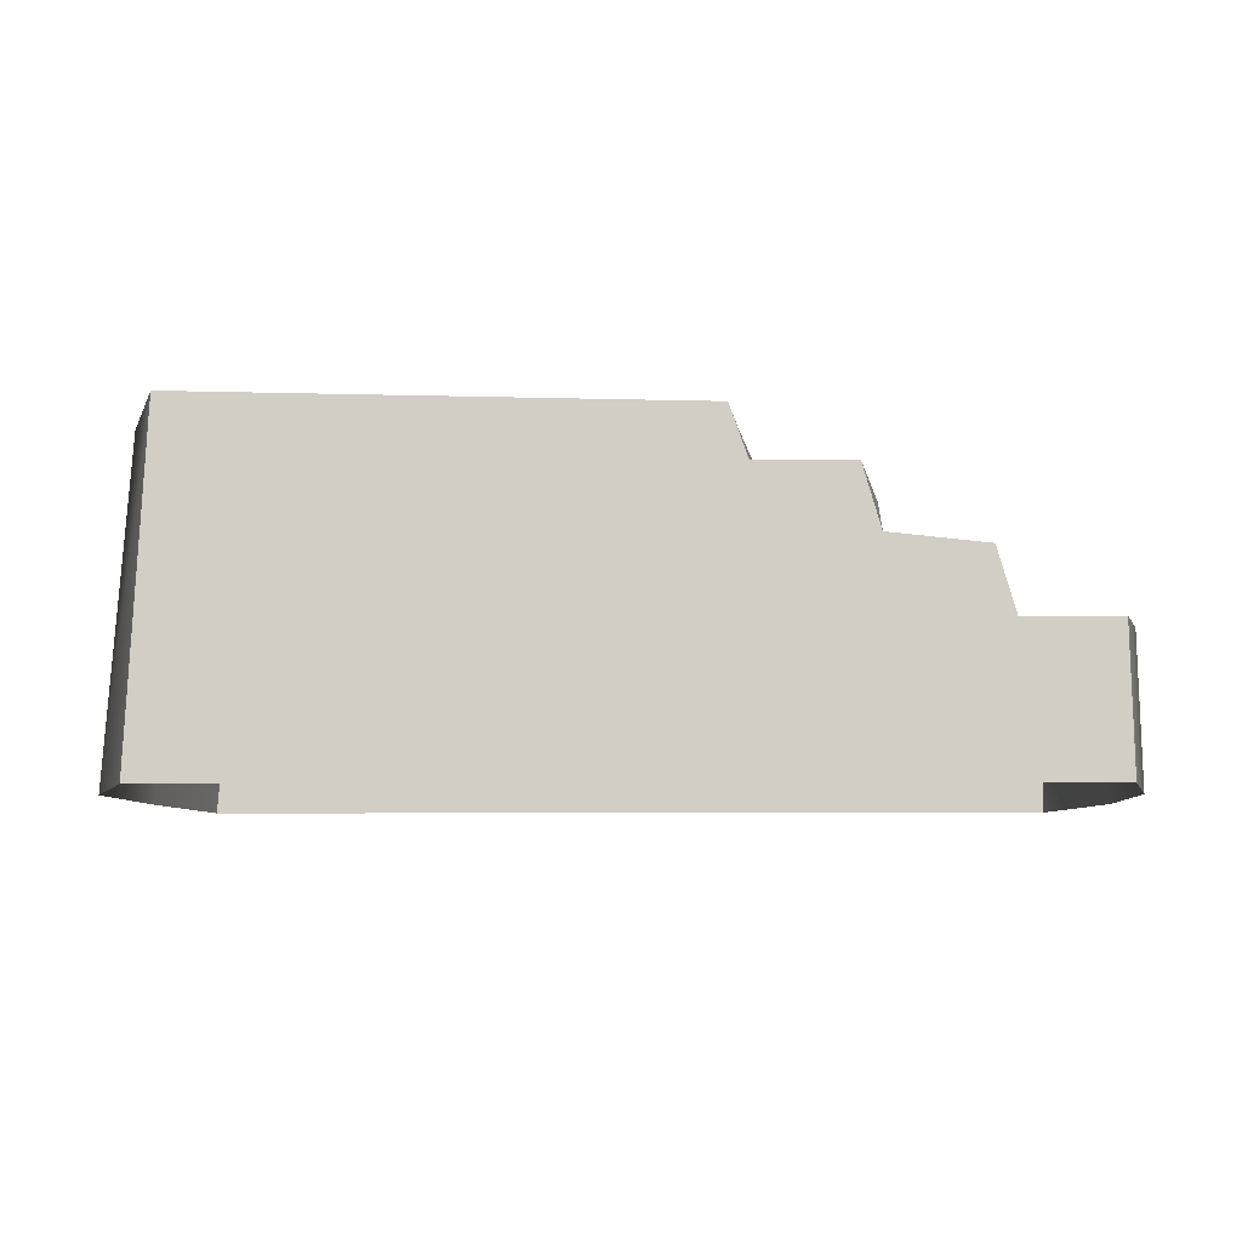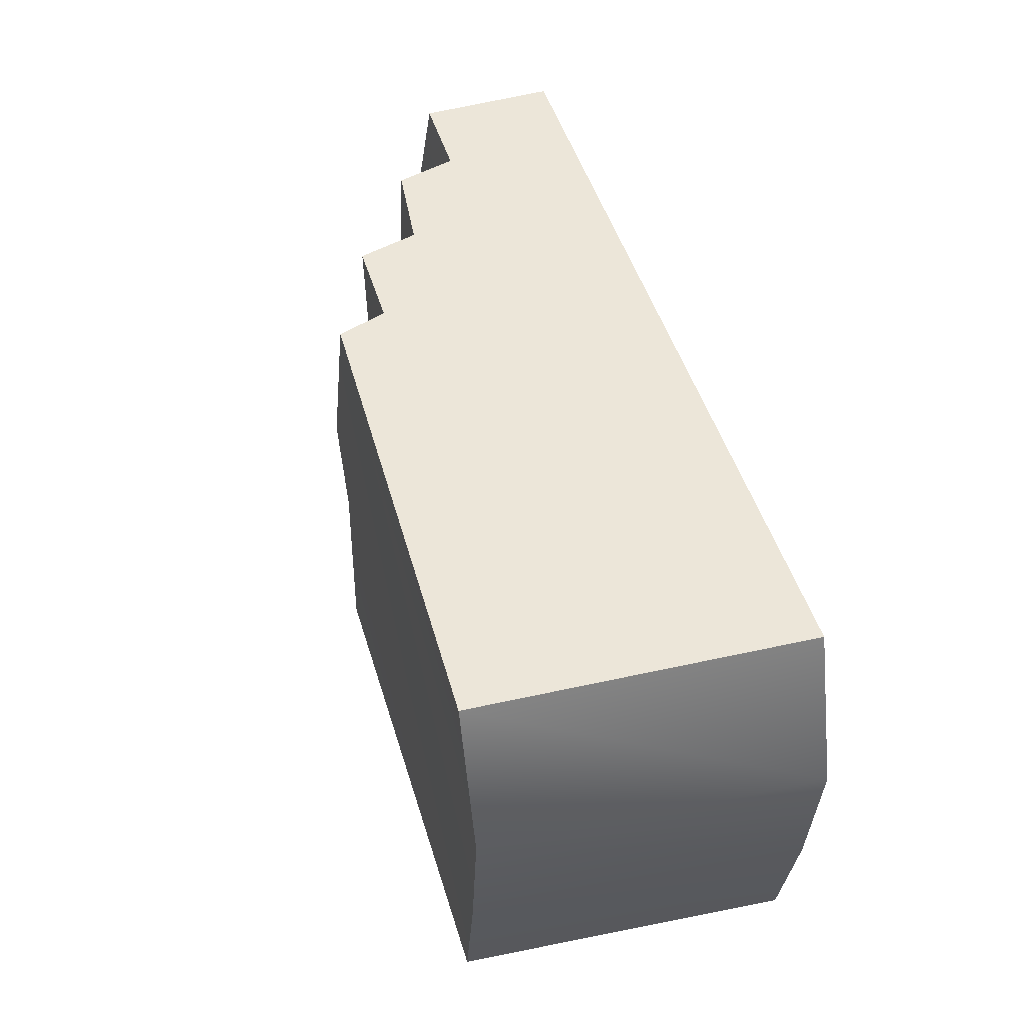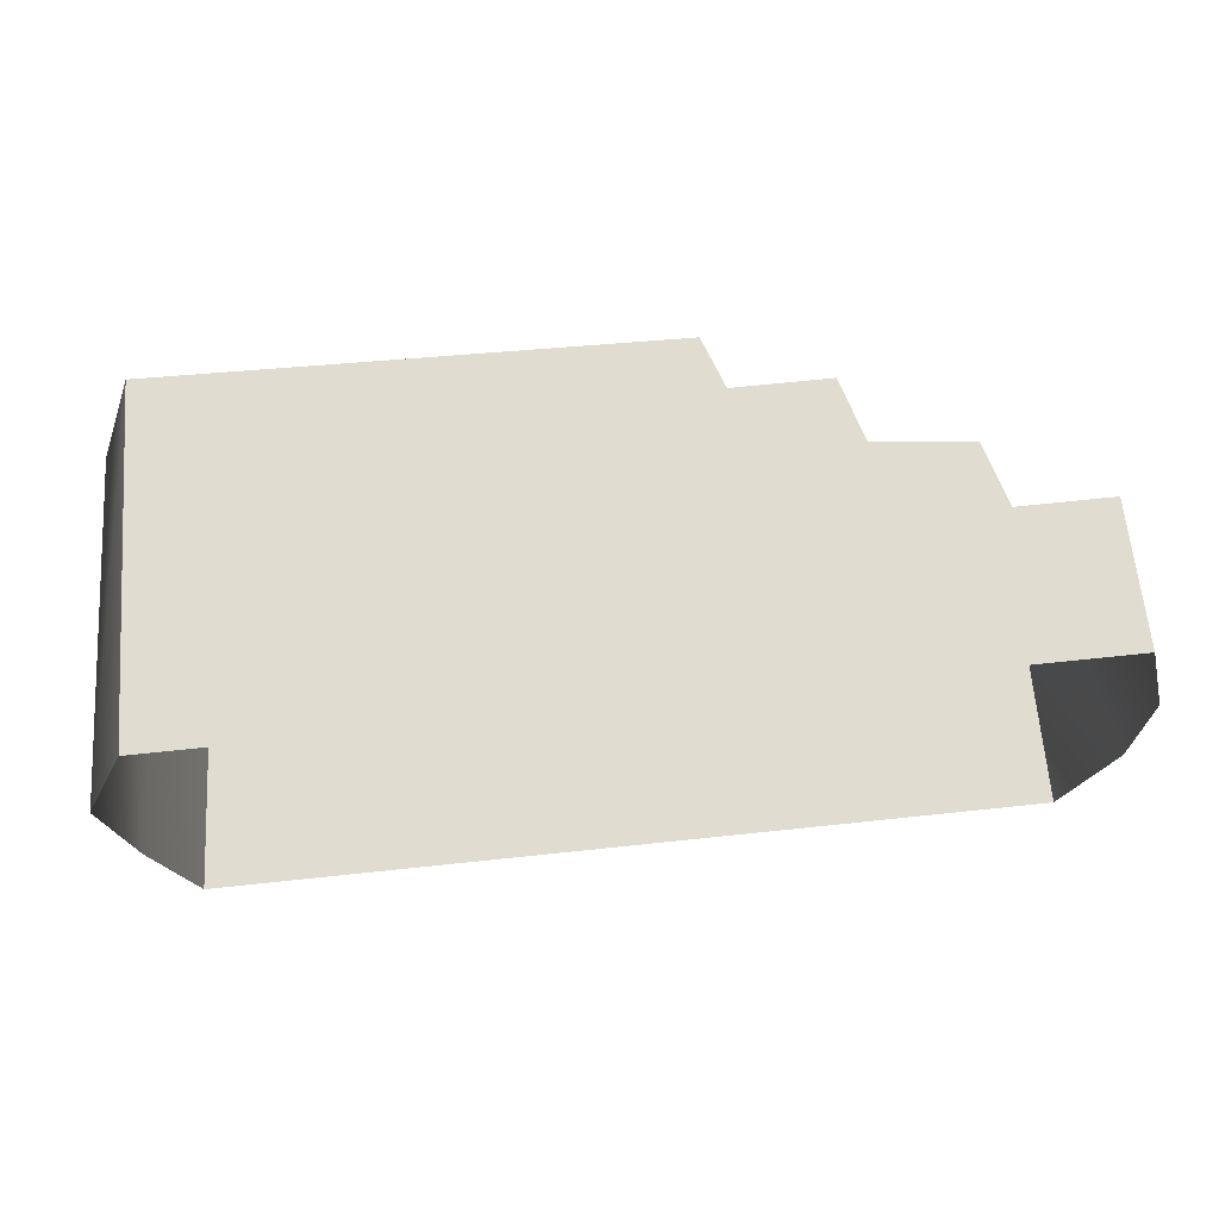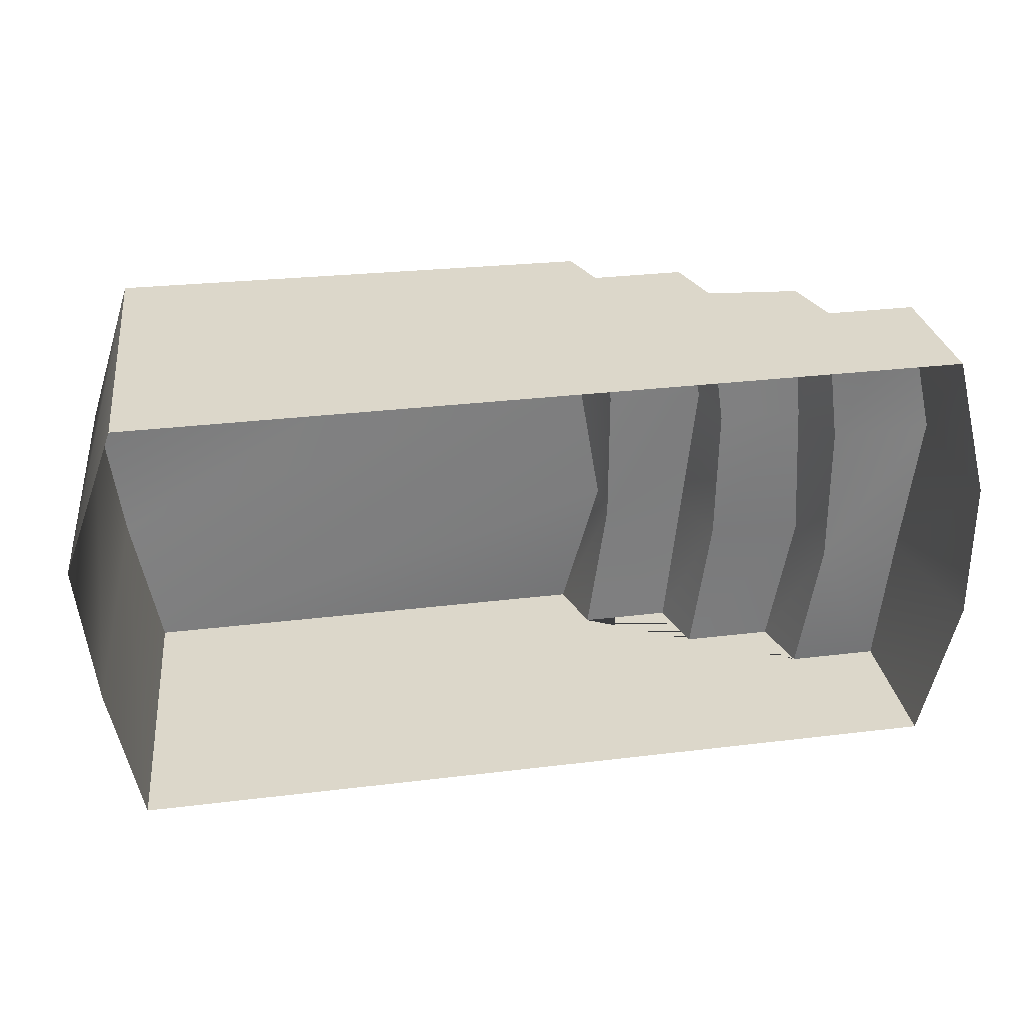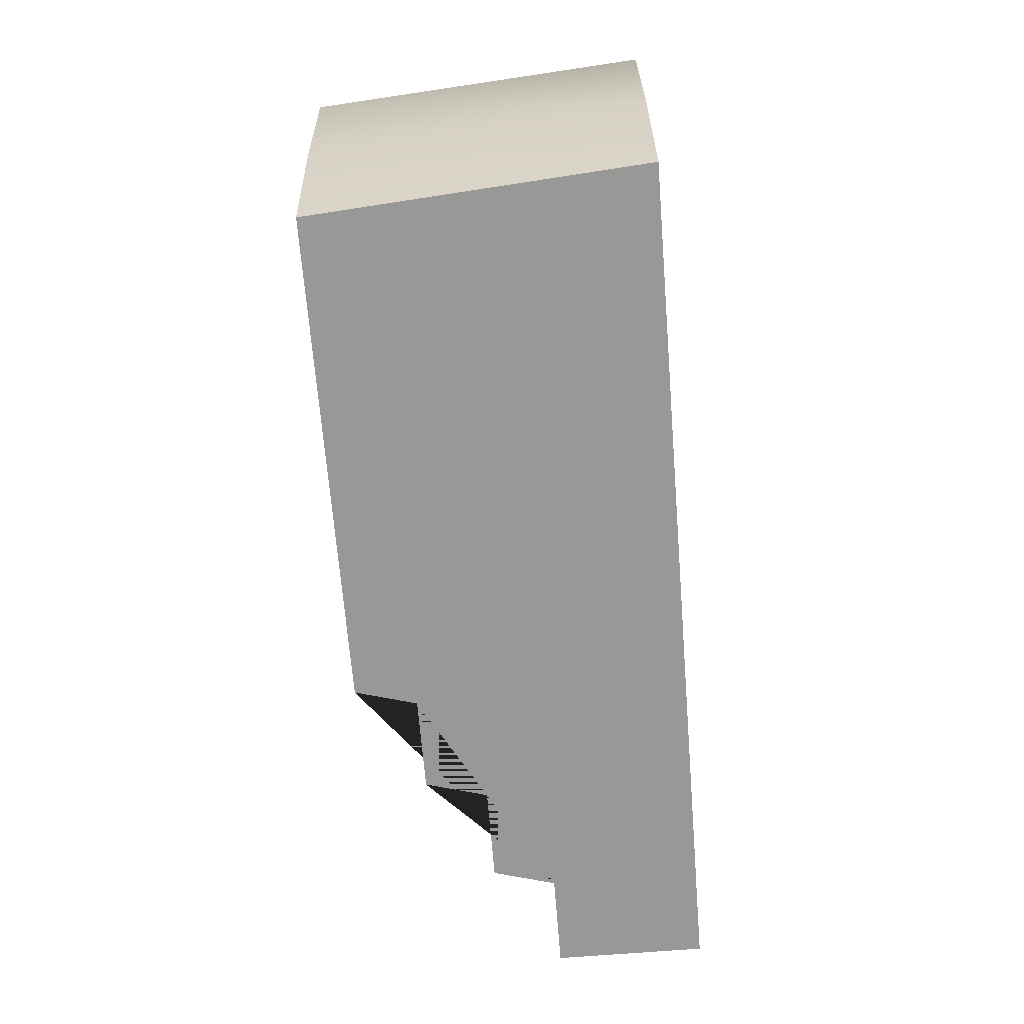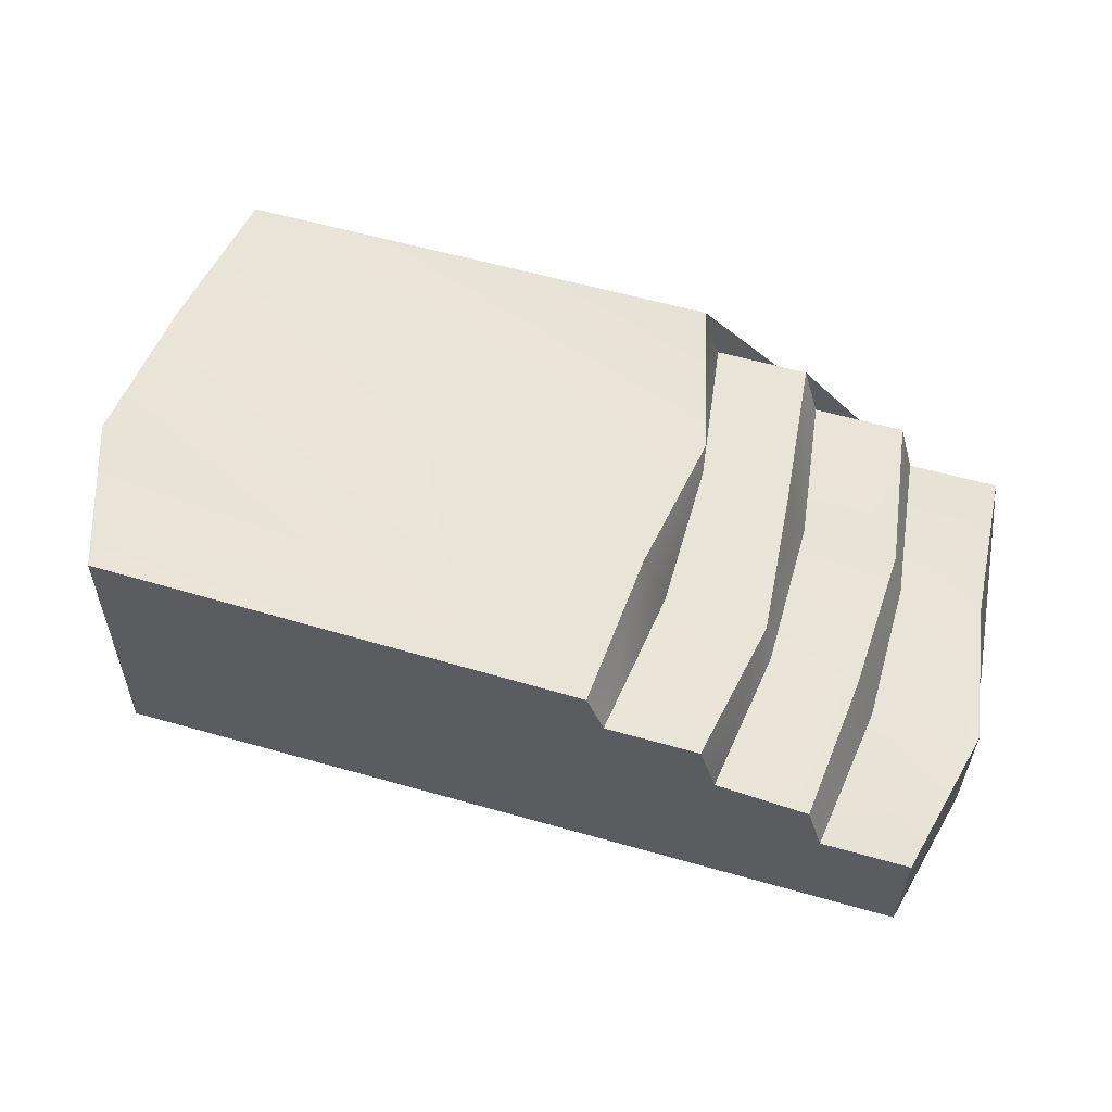
<metadata>
{"format":"obj","ext":"obj","renderer":"f3d","projection":"perspective","resolution":1024,"background":"white","views":[{"elev":-8.0,"azim":0.9,"up":"+Y"},{"elev":48.6,"azim":-106.7,"up":"+Z"},{"elev":69.5,"azim":-6.0,"up":"+Z"},{"elev":30.5,"azim":-10.0,"up":"+Z"},{"elev":-68.4,"azim":-85.4,"up":"+Z"},{"elev":60.1,"azim":16.1,"up":"+Y"}]}
</metadata>
<code>
o stairs_Mesh1_Model
v 0.9257 0.4649 0.1679
v 0.9257 0.4809 -0.1742
v 0.8739 0.6213 -0.1742
v 1.129 0.4649 0.1679
v 1.092 0.4574 0.51
v 1.132 0.3169 0.51
v -0.57 -0 0.51
v 1.346 -0 0.51
v 1.34 0.3169 0.51
v 0.8782 0.4809 0.51
v 0.8381 0.6213 0.51
v 0.6242 0.6213 0.51
v 0.5841 0.7363 0.51
v -0.5336 0.7618 0.51
v 1.427 0.3404 0.1679
v 1.18 0.3244 0.1679
v 1.18 0.3194 -0.1742
v 1.146 0.4599 -0.1742
v 1.092 0.4809 -0.5162
v 0.8782 0.4809 -0.5162
v 1.132 0.3404 -0.5162
v 1.346 0.3404 -0.5162
v 1.346 0 -0.5162
v -0.5853 0 -0.5162
v -0.5295 0.7618 -0.5162
v 0.5841 0.7618 -0.5162
v 0.6242 0.6213 -0.5162
v 0.8381 0.6213 -0.5162
v 1.374 0.3194 -0.1742
v 1.434 -0 0.1679
v 1.434 0 -0.1742
v -0.5969 0.7618 -0.1742
v 0.6717 0.7403 -0.1742
v 0.616 0.7618 0.1679
v 0.6717 0.6213 0.1679
v 0.9035 0.6053 0.1679
v 0.6717 0.6213 -0.1742
v -0.6423 0.7618 0.1679
v -0.6557 -0 -0.1742
v -0.6942 -0 0.1679
f 1 10 5 4
f 37 35 36 3
f 32 38 13 34
f 34 13 12 35
f 7 8 9 6 5 10 11 12 13 14
f 15 9 8
f 35 37 33 34
f 17 21 19 18
f 4 18 2 1
f 34 33 25 32
f 16 6 9 15
f 21 22 23 24 25 26 27 28 20 19
f 17 29 22 21
f 29 15 30
f 8 30 15
f 30 31 29
f 22 29 31
f 31 23 22
f 39 40 38 32
f 10 1 36 11
f 2 20 28 3
f 20 2 18 19
f 3 36 1 2
f 15 29 17 16
f 37 3 28 27
f 18 4 16 17
f 11 36 35 12
f 33 26 25
f 26 33 37 27
f 40 7 14 38
f 6 16 4 5
f 38 14 13
f 24 39 32 25

</code>
